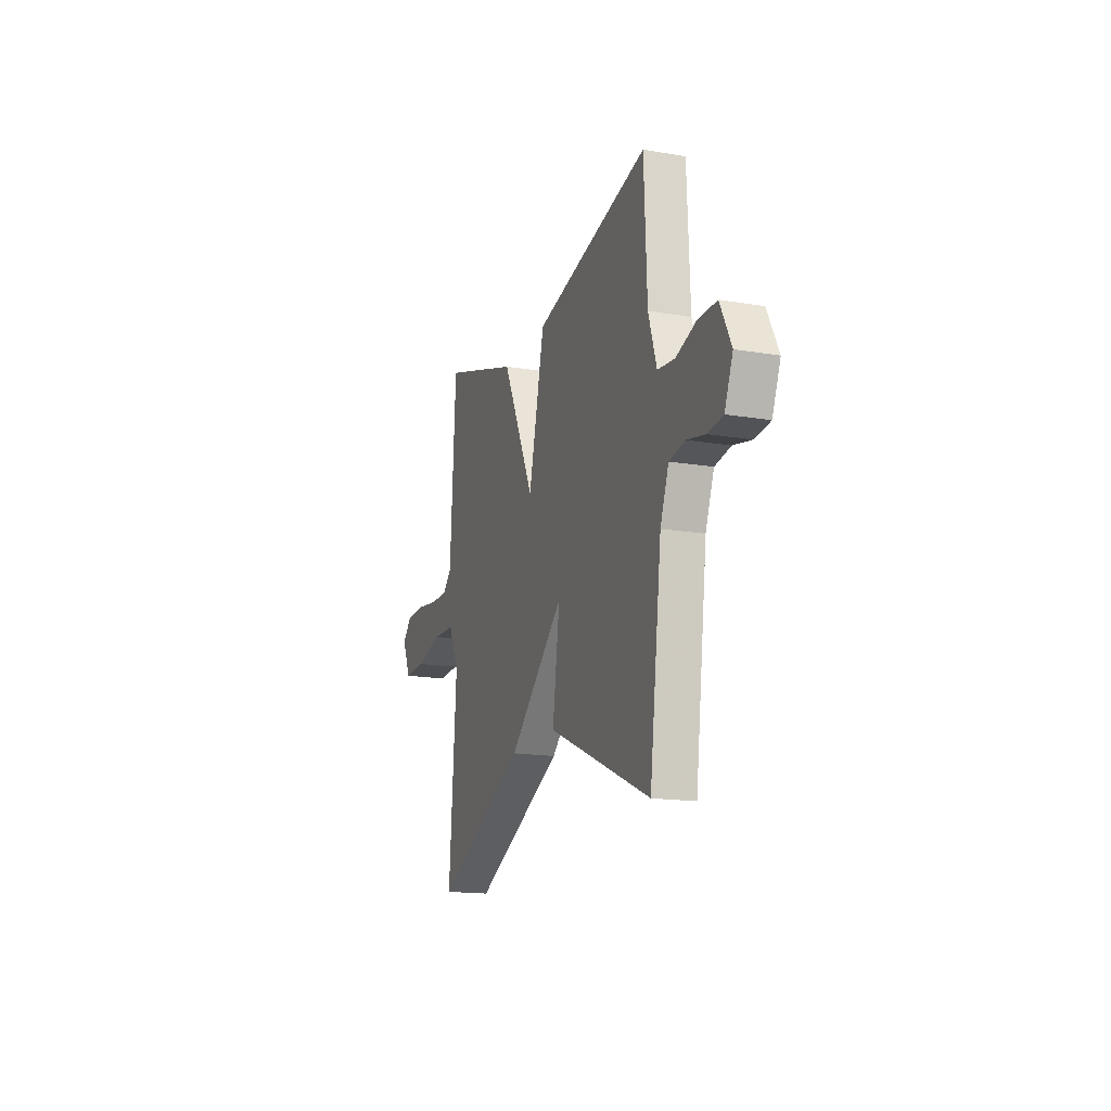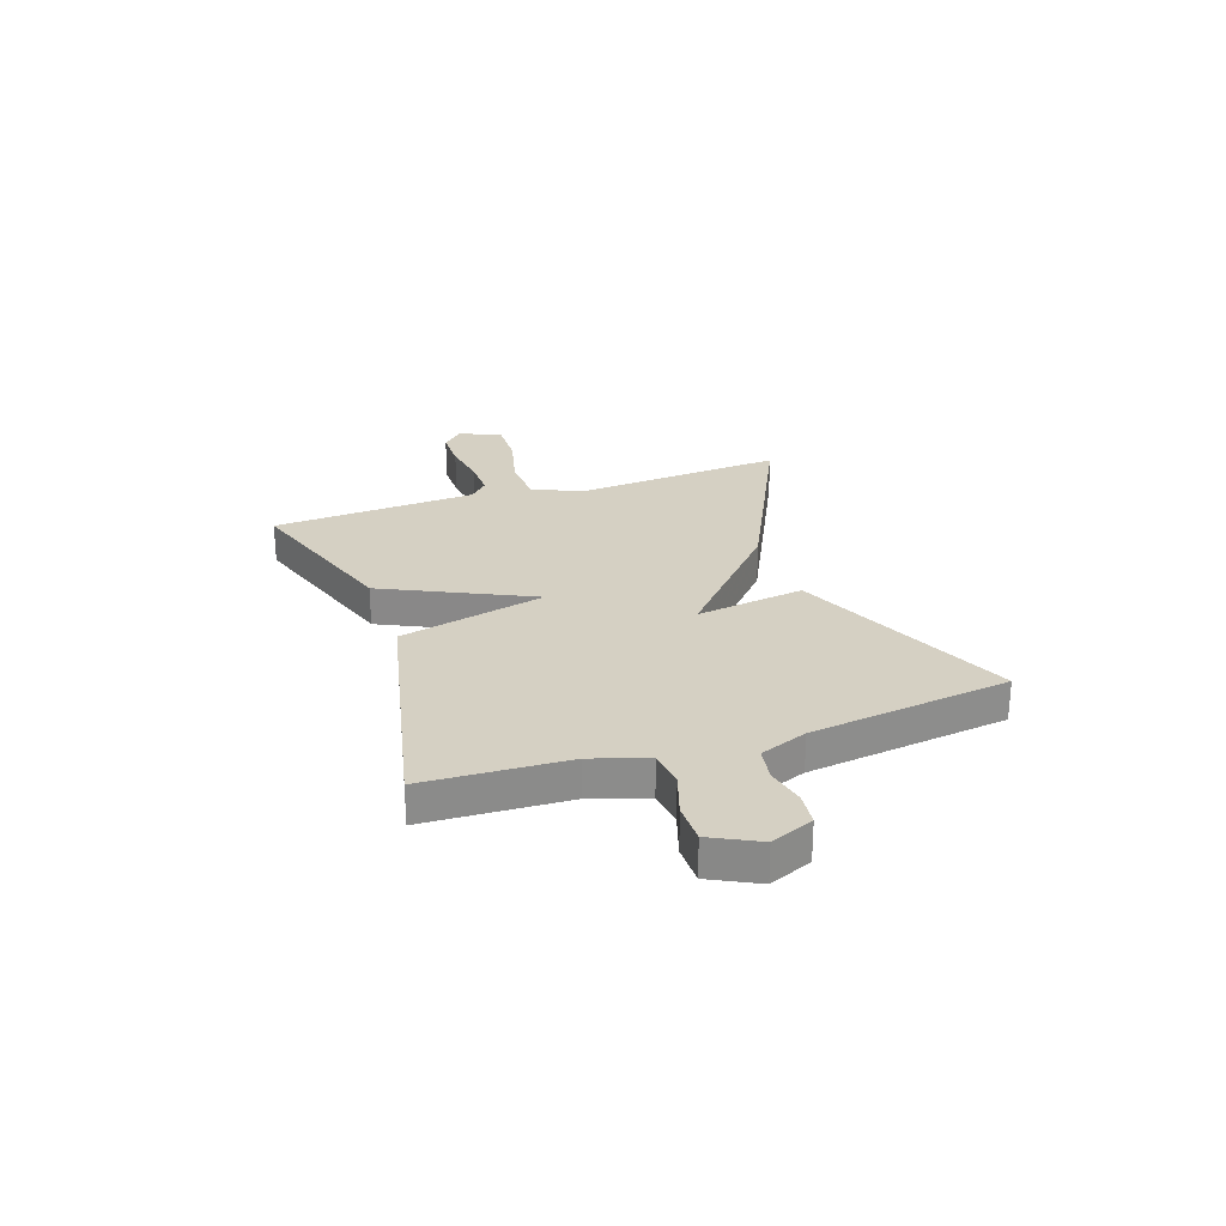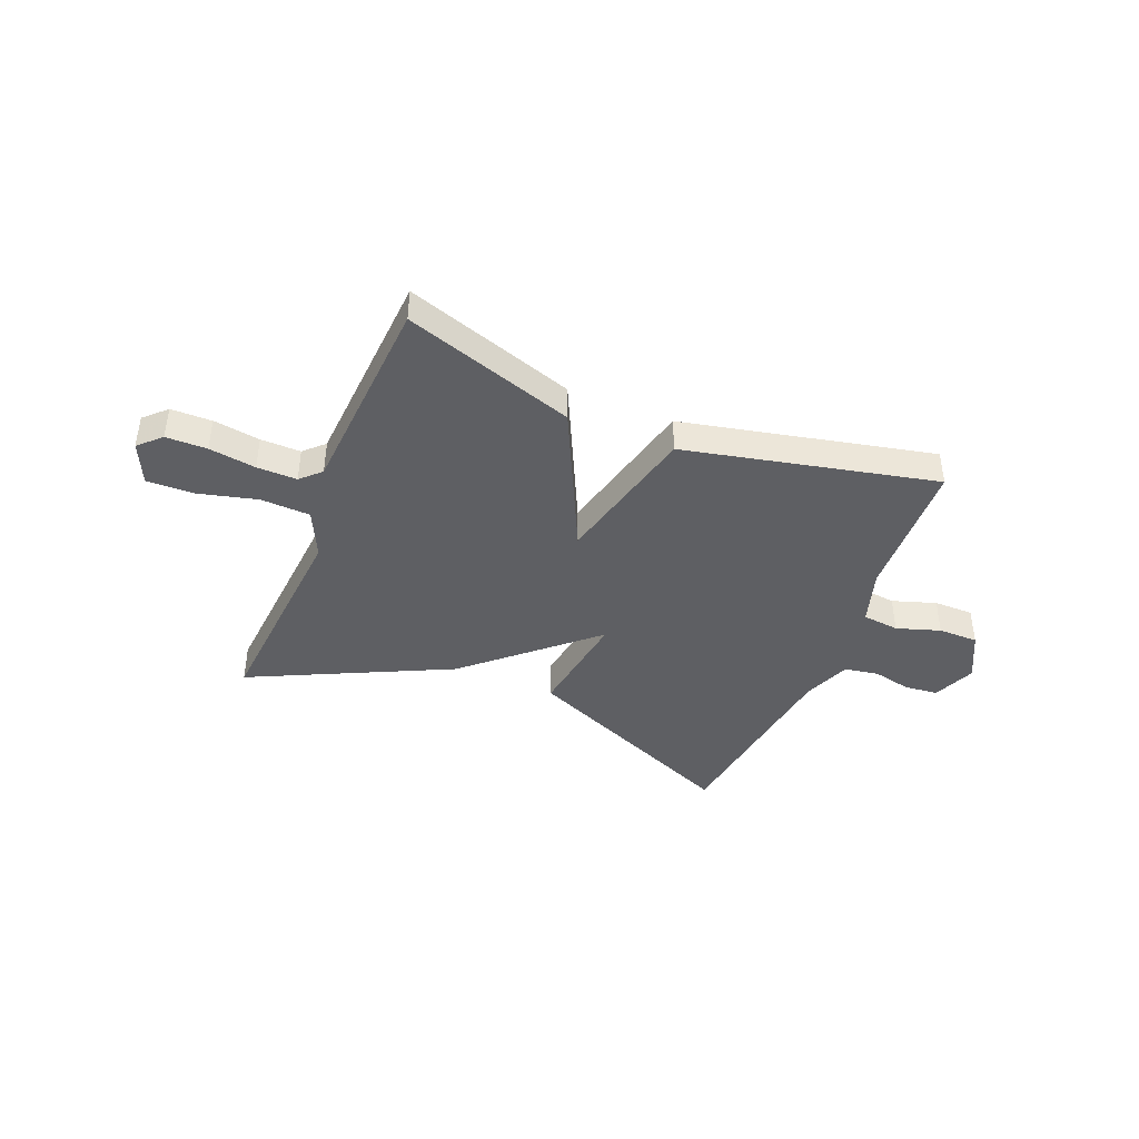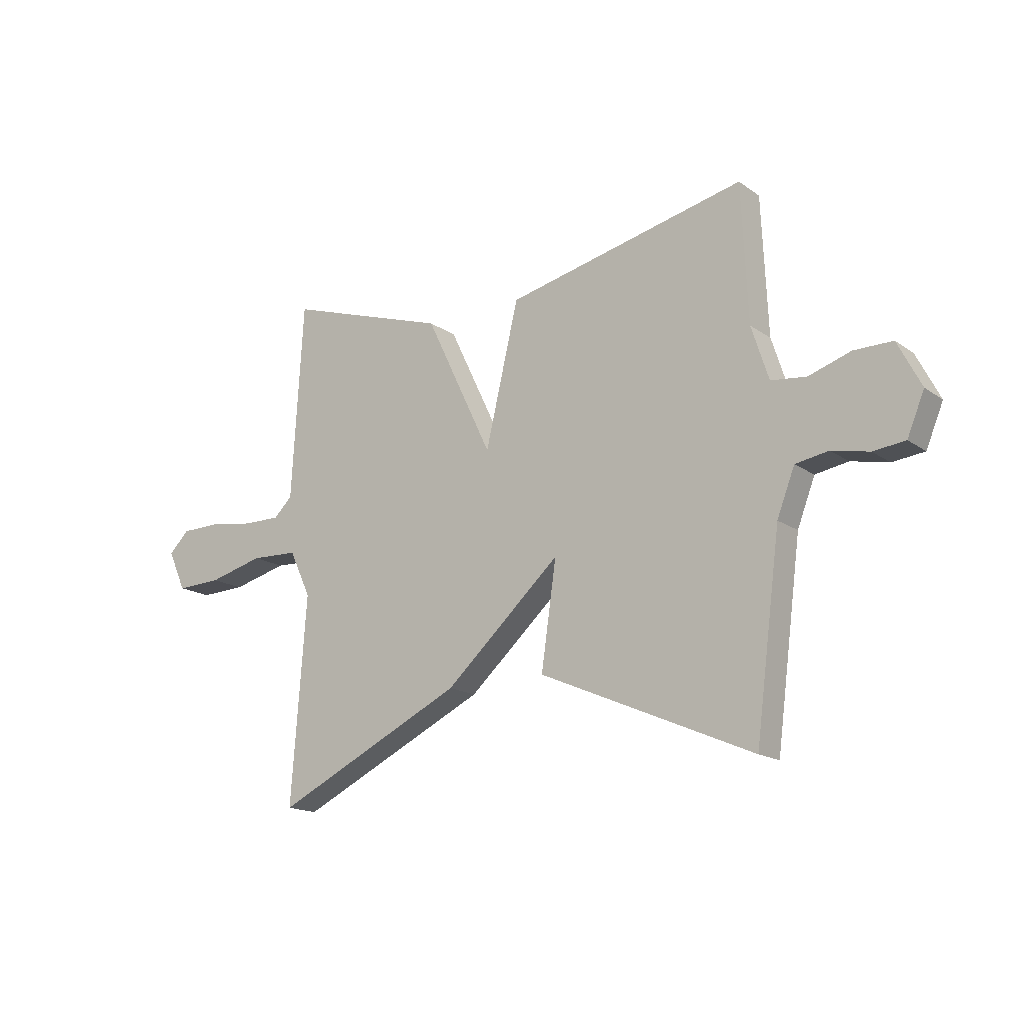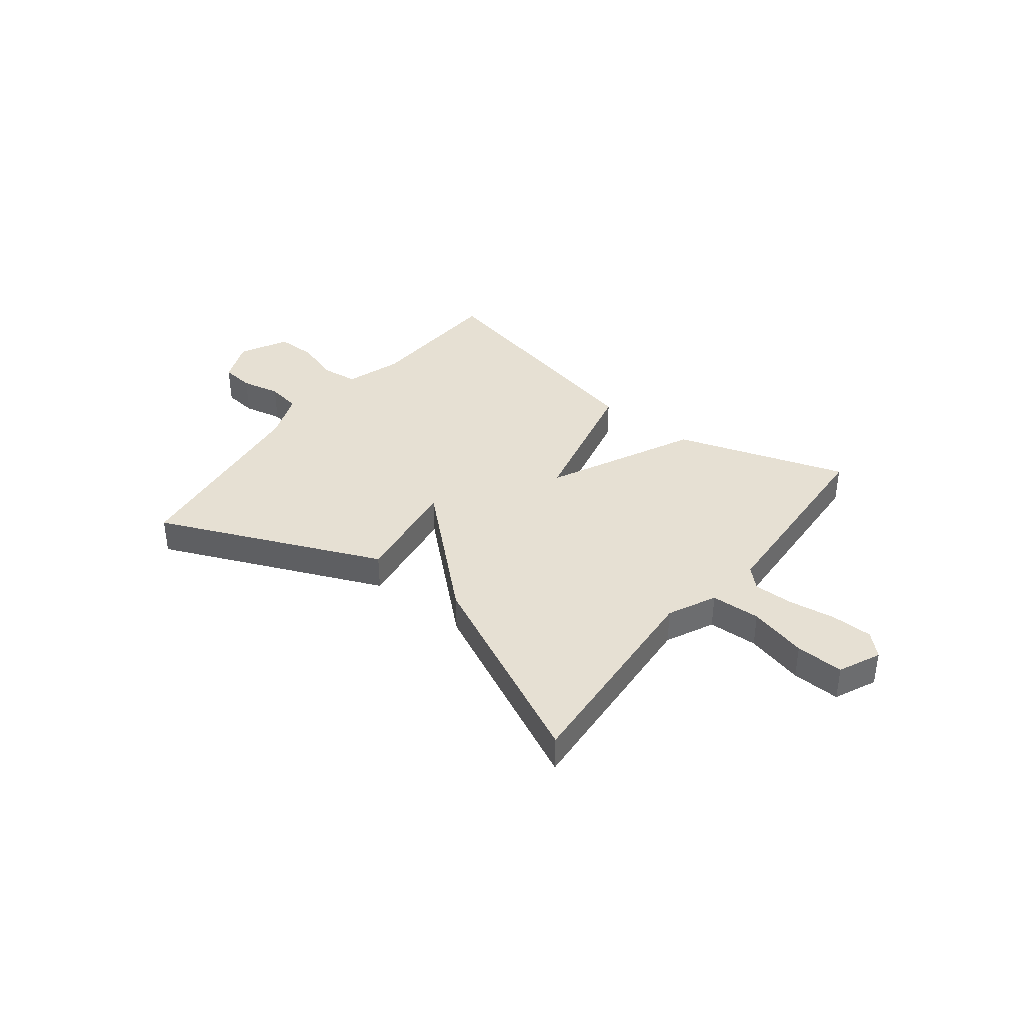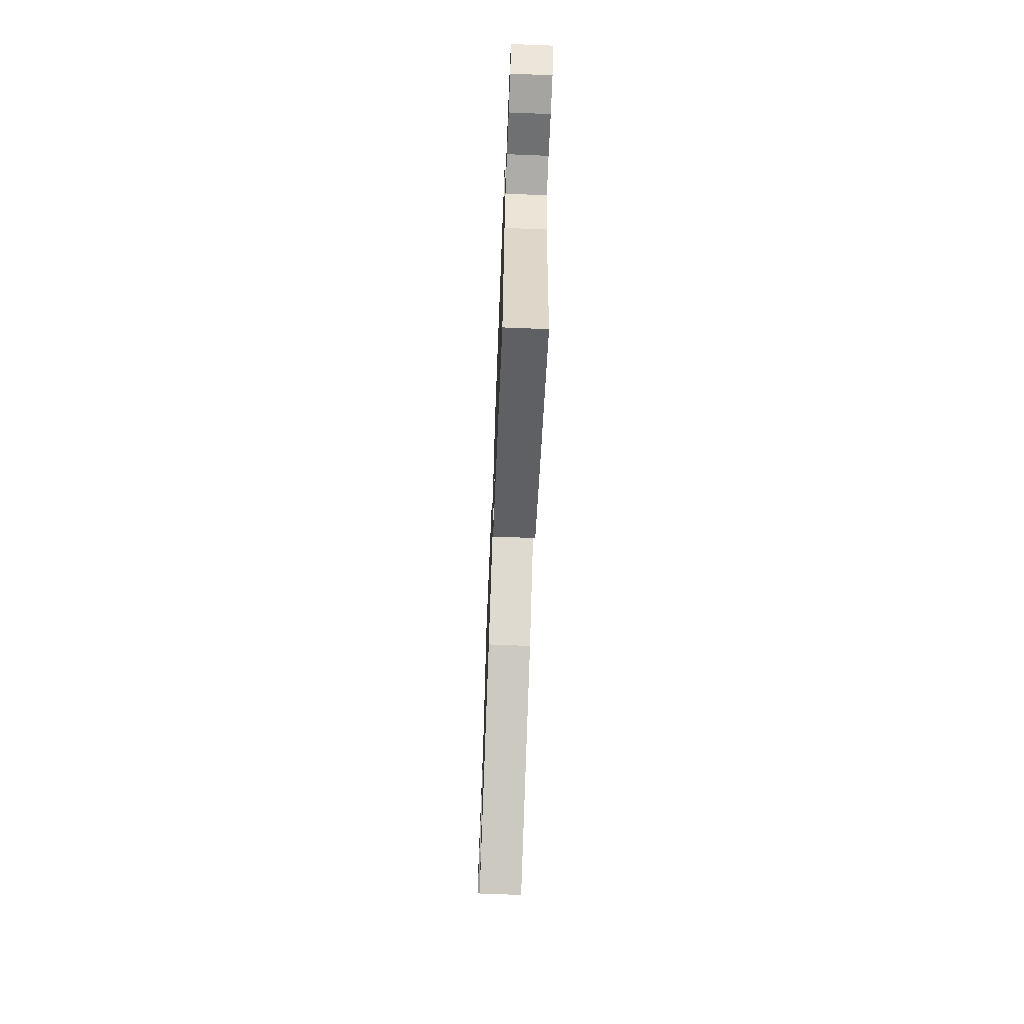
<metadata>
{"format":"obj","ext":"obj","renderer":"f3d","projection":"perspective","resolution":1024,"background":"white","views":[{"elev":-16.4,"azim":71.0,"up":"+Z"},{"elev":26.0,"azim":71.0,"up":"+Y"},{"elev":-42.0,"azim":-22.2,"up":"+Y"},{"elev":-16.4,"azim":36.0,"up":"+Z"},{"elev":38.4,"azim":-142.0,"up":"+Y"},{"elev":-67.0,"azim":87.7,"up":"+Z"}]}
</metadata>
<code>
v 0.5 0.07 -0.5
v 0.078 0.07 -0.318
v 0.108 0.07 -0.111
v -0.122 0.07 -0.318
v -0.5 0.07 -0.5
v -0.47 0.07 -0.095
v -0.513 0.07 -0.004
v -0.607 0.07 0
v -0.717 0.07 -0.028
v -0.808 0.07 -0.031
v -0.844 0.07 0.048
v -0.803 0.07 0.088
v -0.725 0.07 0.089
v -0.636 0.07 0.076
v -0.56 0.07 0.075
v -0.523 0.07 0.111
v -0.5 0.07 0.5
v -0.176 0.07 0.394
v -0.042 0.07 0.115
v 0.024 0.07 0.394
v 0.5 0.07 0.5
v 0.512 0.07 0.23
v 0.546 0.07 0.124
v 0.616 0.07 0.116
v 0.699 0.07 0.143
v 0.775 0.07 0.143
v 0.821 0.07 0.053
v 0.787 0.07 -0.028
v 0.724 0.07 -0.035
v 0.65 0.07 -0.019
v 0.585 0.07 -0.03
v 0.55 0.07 -0.12
v 0.5 0 -0.5
v 0.078 0 -0.318
v 0.108 0 -0.111
v -0.122 0 -0.318
v -0.5 0 -0.5
v -0.47 0 -0.095
v -0.513 0 -0.004
v -0.607 0 0
v -0.717 0 -0.028
v -0.808 0 -0.031
v -0.844 0 0.048
v -0.803 0 0.088
v -0.725 0 0.089
v -0.636 0 0.076
v -0.56 0 0.075
v -0.523 0 0.111
v -0.5 0 0.5
v -0.176 0 0.394
v -0.042 0 0.115
v 0.024 0 0.394
v 0.5 0 0.5
v 0.512 0 0.23
v 0.546 0 0.124
v 0.616 0 0.116
v 0.699 0 0.143
v 0.775 0 0.143
v 0.821 0 0.053
v 0.787 0 -0.028
v 0.724 0 -0.035
v 0.65 0 -0.019
v 0.585 0 -0.03
v 0.55 0 -0.12
f 28 29 30
f 27 28 30
f 26 27 30
f 25 26 30
f 24 25 30
f 23 24 30 31
f 22 23 31 32
f 19 20 21 22
f 16 17 18 19
f 15 16 19
f 12 13 14
f 11 12 14
f 10 11 14
f 9 10 14
f 8 9 14
f 7 8 14 15
f 3 4 5 6
f 3 6 7
f 1 2 3
f 32 1 3
f 22 32 3
f 19 22 3 7
f 7 15 19
f 62 61 60
f 62 60 59
f 62 59 58
f 62 58 57
f 62 57 56
f 63 62 56 55
f 64 63 55 54
f 54 53 52 51
f 51 50 49 48
f 51 48 47
f 46 45 44
f 46 44 43
f 46 43 42
f 46 42 41
f 46 41 40
f 47 46 40 39
f 38 37 36 35
f 39 38 35
f 35 34 33
f 35 33 64
f 35 64 54
f 39 35 54 51
f 51 47 39
f 1 33 34 2
f 2 34 35 3
f 3 35 36 4
f 4 36 37 5
f 5 37 38 6
f 6 38 39 7
f 7 39 40 8
f 8 40 41 9
f 9 41 42 10
f 10 42 43 11
f 11 43 44 12
f 12 44 45 13
f 13 45 46 14
f 14 46 47 15
f 15 47 48 16
f 16 48 49 17
f 17 49 50 18
f 18 50 51 19
f 19 51 52 20
f 20 52 53 21
f 21 53 54 22
f 22 54 55 23
f 23 55 56 24
f 24 56 57 25
f 25 57 58 26
f 26 58 59 27
f 27 59 60 28
f 28 60 61 29
f 29 61 62 30
f 30 62 63 31
f 31 63 64 32
f 32 64 33 1

</code>
